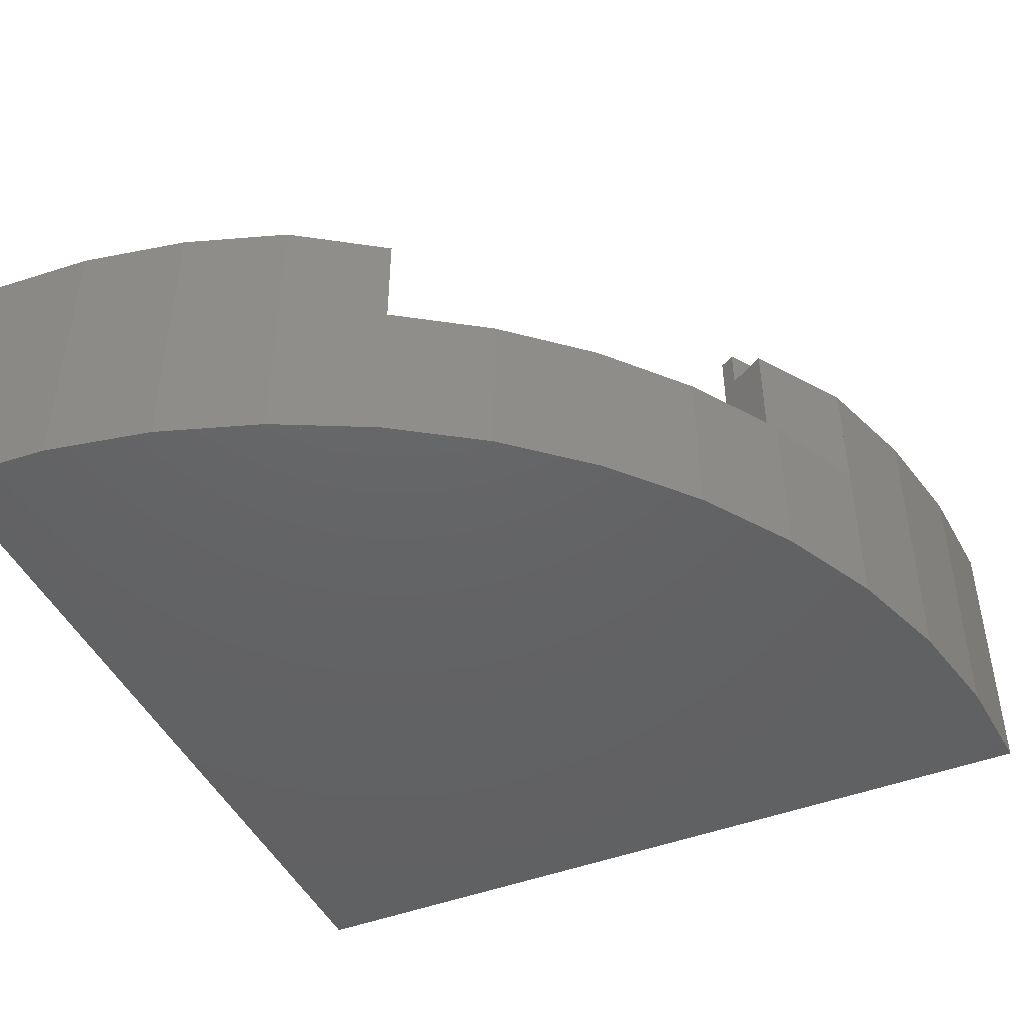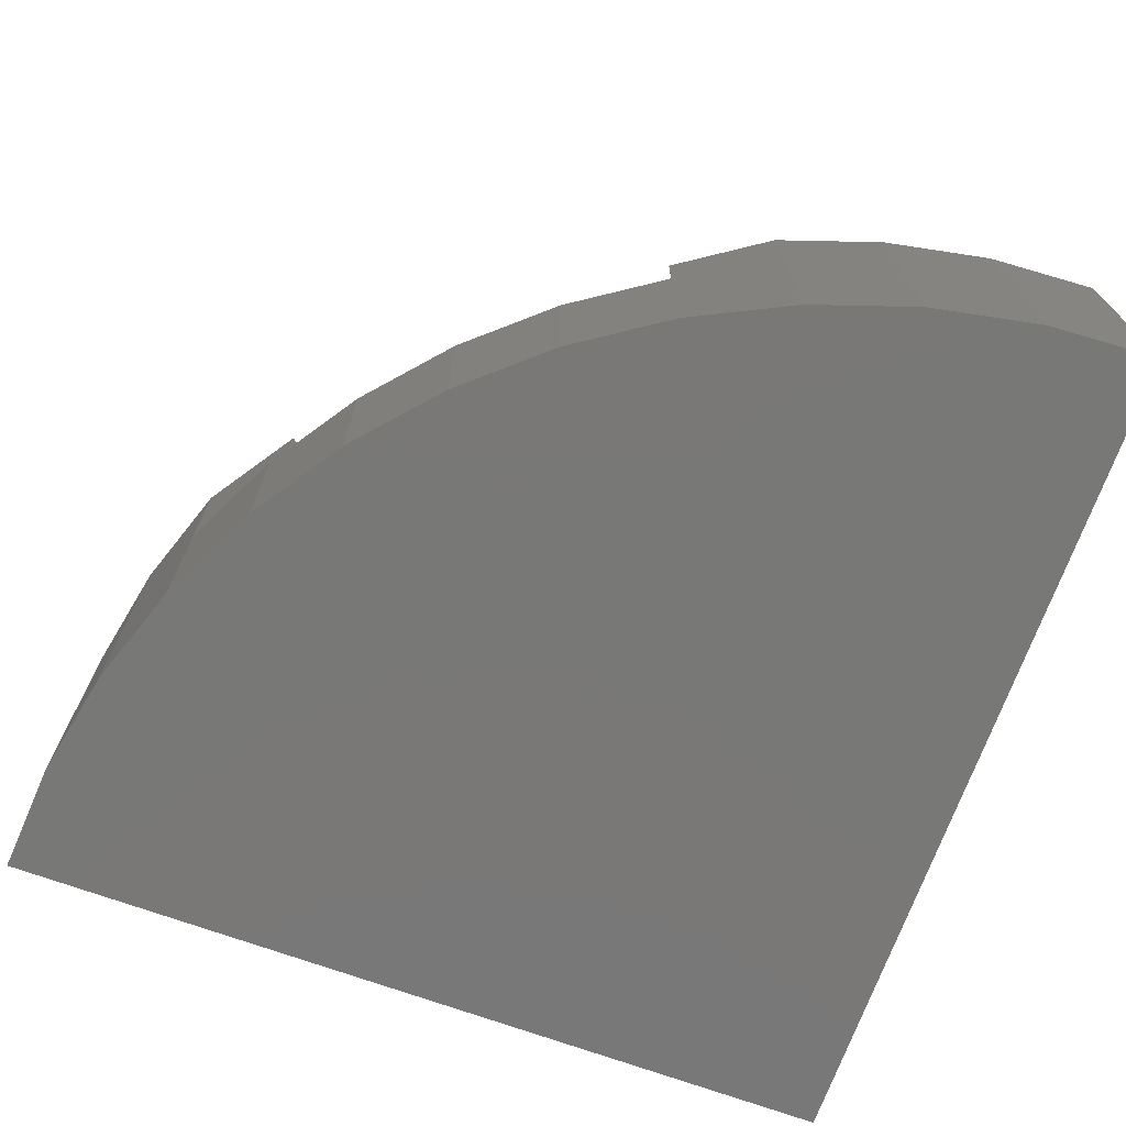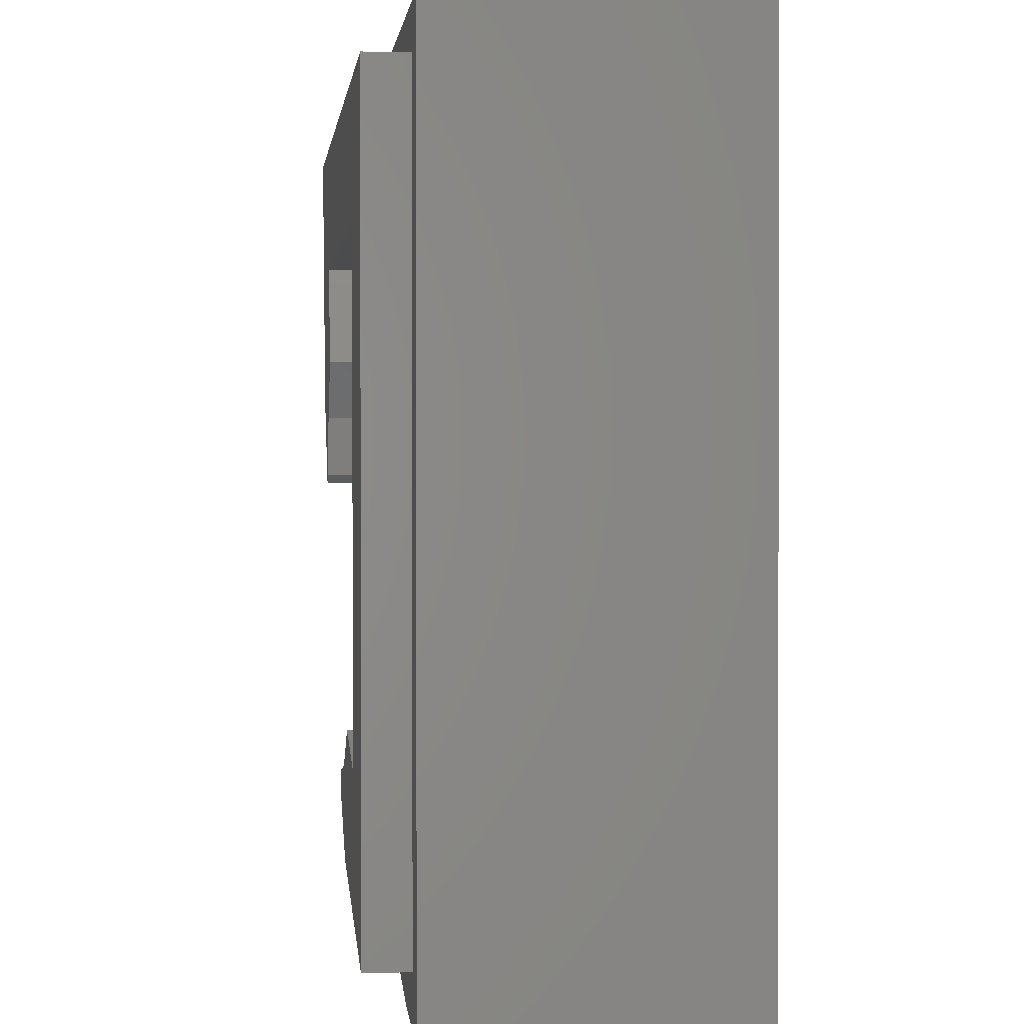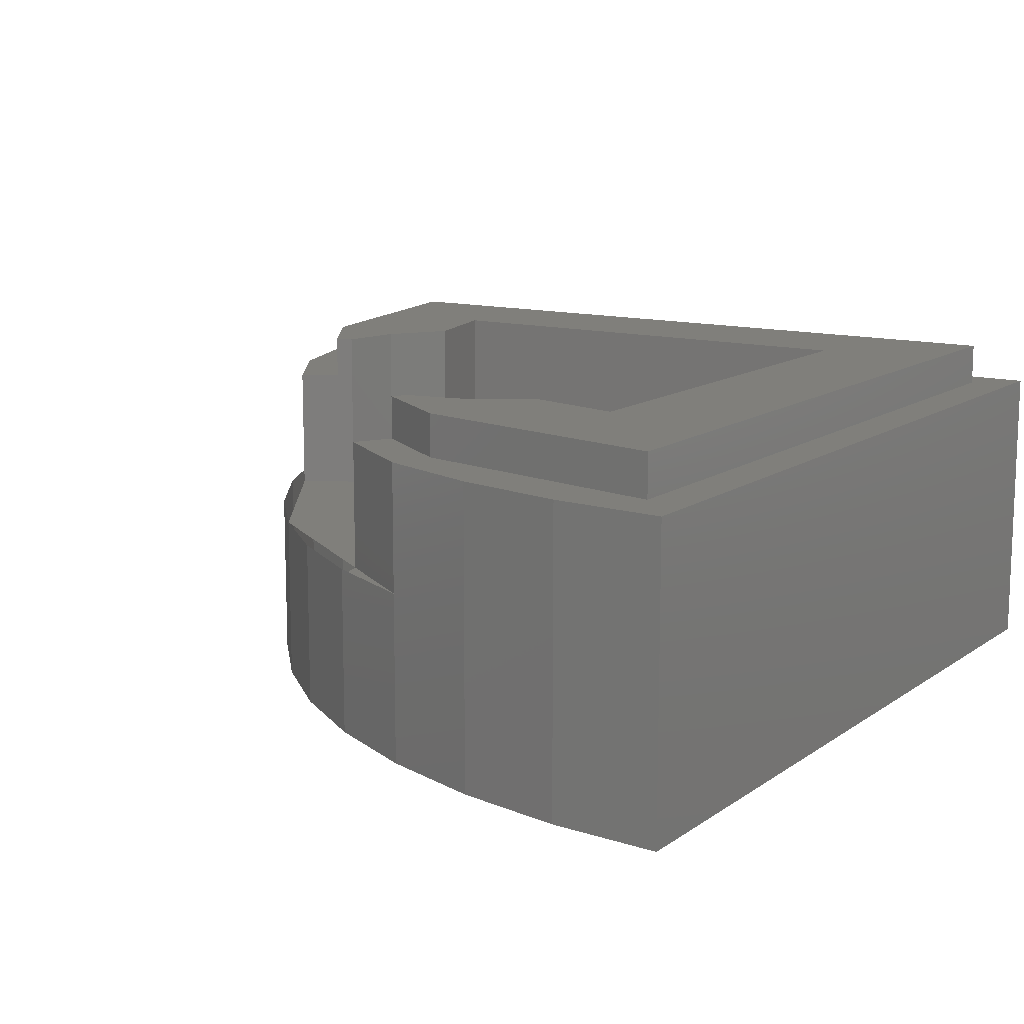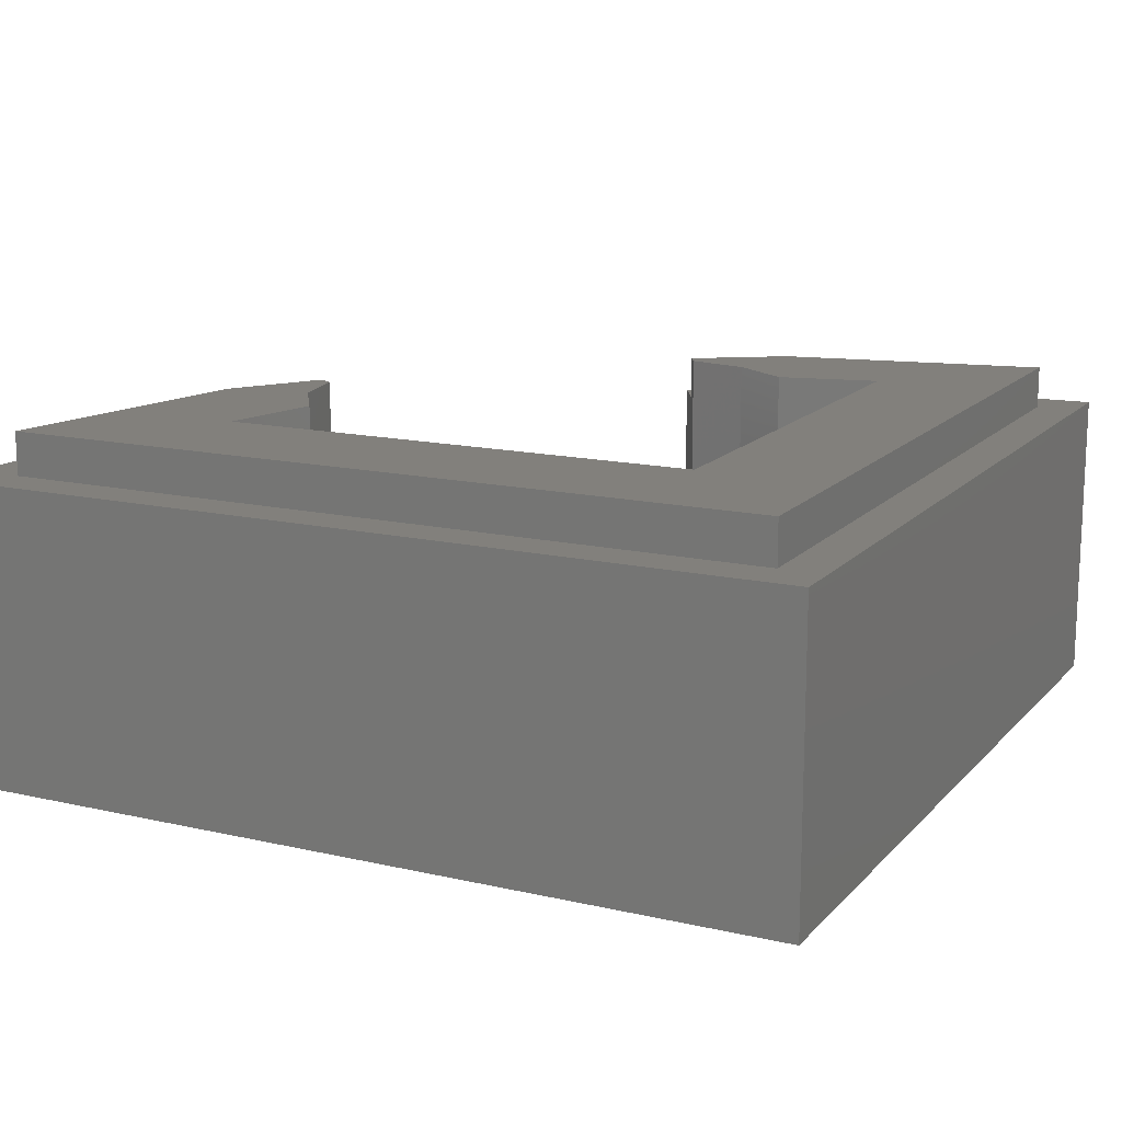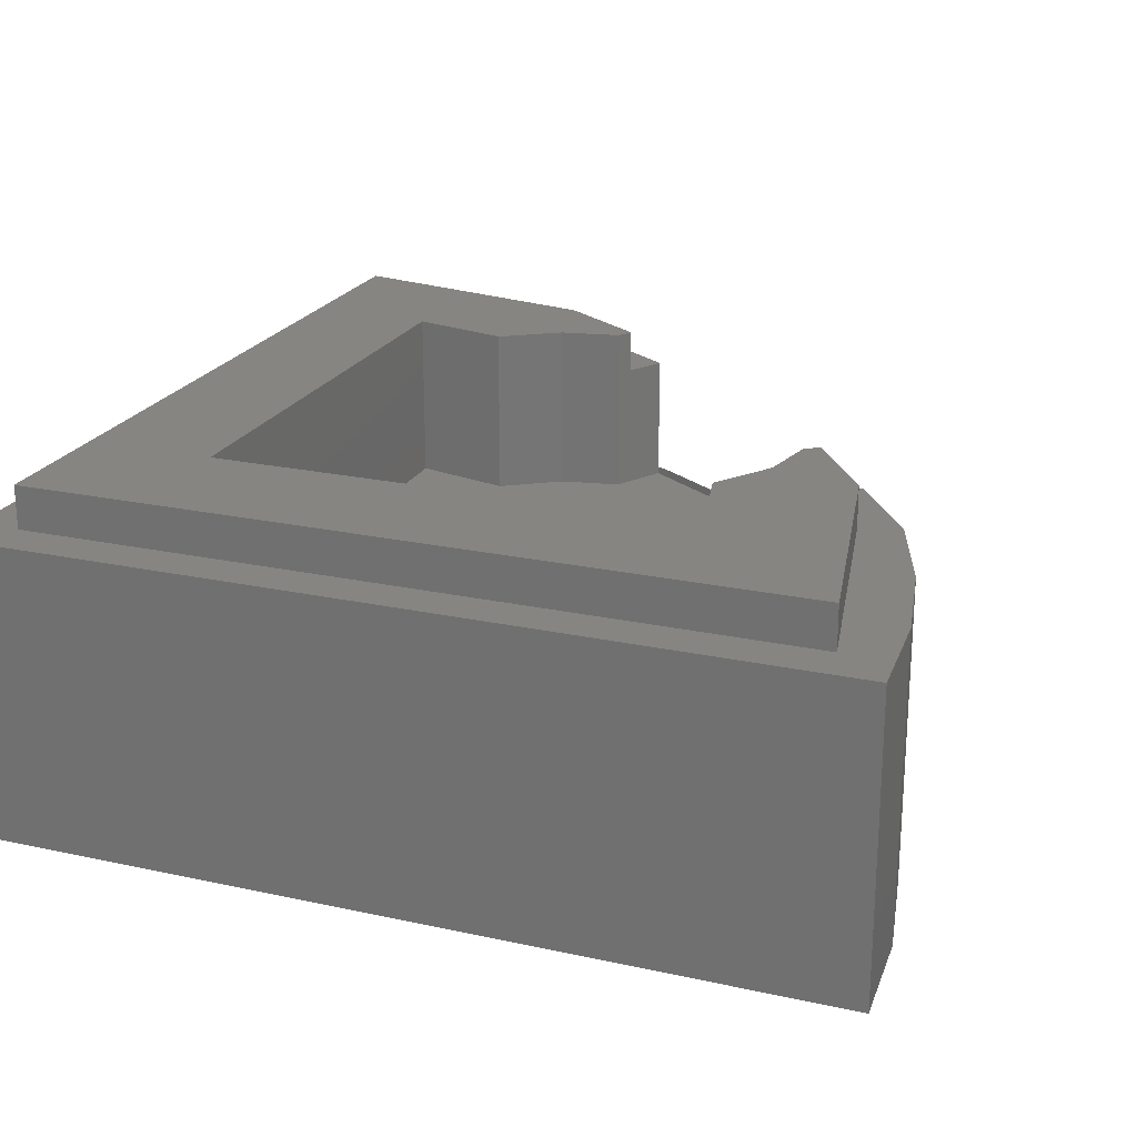
<metadata>
{"format":"stl","ext":"stl","renderer":"f3d","projection":"perspective","resolution":1024,"background":"white","views":[{"elev":-45.2,"azim":114.1,"up":"+Y"},{"elev":-71.1,"azim":160.1,"up":"+Y"},{"elev":0.8,"azim":-96.7,"up":"+Z"},{"elev":12.6,"azim":-147.0,"up":"+Y"},{"elev":14.6,"azim":-63.5,"up":"+Y"},{"elev":22.1,"azim":20.9,"up":"+Y"}]}
</metadata>
<code>
# stl→obj: 187 verts, 300 faces
v -4 0 4
v 4 0 4
v 4 2.8 4
v -4 2.8 4
v -4 2.8 -4
v -4 0 -4
v -3.6 3.2 3.6
v -3.6 3.2 -3.52
v -3.6 2.8 -3.52
v -3.6 2.8 3.6
v 3.52 2.8 3.6
v 3.52 3.2 3.6
v -2.4 1.6 2.4
v 2.08 3.2 2.4
v 2.08 1.6 2.4
v -2.4 3.2 2.4
v -2.4 3.2 -2.08
v -2.4 1.6 -2.08
v -2.956 0 -3.931
v -4 1.6 -4
v -2.956 1.6 -3.931
v -1.93 0 -3.727
v -1.93 1.6 -3.727
v -0.9384 0 -3.391
v -0.9384 1.6 -3.391
v 0 0 -2.928
v 0 1.6 -2.928
v 0.8704 0 -2.347
v 0.8704 1.6 -2.347
v 1.657 0 -1.657
v 1.657 1.6 -1.657
v 2.347 0 -0.8704
v 2.347 1.6 -0.8704
v 2.928 0 0
v 2.928 1.6 0
v 3.391 0 0.9384
v 3.391 1.6 0.9384
v 3.727 0 1.93
v 3.727 1.6 1.93
v 3.931 0 2.956
v 3.931 1.6 2.956
v 4 1.6 4
v -0.2652 2.8 -2.469
v -1.092 2.8 -3.022
v -1.092 3.2 -3.022
v -0.2652 3.2 -2.469
v -0.3446 3.2 -2.332
v -0.9186 3.2 -2.217
v -0.9186 1.6 -2.217
v -0.3446 1.6 -2.332
v -2.956 2.8 -3.931
v -1.93 2.8 -3.727
v -0.9384 2.8 -3.391
v 3.931 2.8 2.956
v 3.727 2.8 1.93
v 3.391 2.8 0.9384
v 3.022 2.8 1.092
v 3.022 3.2 1.092
v 2.469 3.2 0.2652
v 2.469 2.8 0.2652
v 2.332 1.6 0.3446
v 2.217 1.6 0.9186
v 2.217 3.2 0.9186
v 2.332 3.2 0.3446
v -1.462 1.6 -1.854
v -1.462 3.2 -1.854
v 1.854 3.2 1.462
v 1.854 1.6 1.462
v -0.9185 1.6 -2.217
v -0.9185 3.2 -2.217
v 2.217 3.2 0.9185
v 2.217 1.6 0.9185
v 3.391 2.8 0.9386
v 3.391 1.6 0.9386
v 2.81 1.6 0.0686
v 2.81 2.8 0.0686
v -0.0686 1.6 -2.81
v -0.9386 1.6 -3.391
v -0.9386 2.8 -3.391
v -0.0686 2.8 -2.81
v 2.217 3.2 0.9188
v -0.9188 3.2 -2.217
v -0.2652 2.8 -2.47
v -0.2652 3.2 -2.47
v -0.3448 3.2 -2.332
v -0.3448 1.6 -2.332
v -0.0684 2.8 -2.81
v -0.0684 1.6 -2.81
v 2.332 1.6 0.3448
v 2.81 1.6 0.0684
v -0.9188 1.6 -2.217
v 2.217 1.6 0.9188
v 2.47 2.8 0.2652
v 2.81 2.8 0.0684
v 2.47 3.2 0.2652
v 2.332 3.2 0.3448
v 3.391 0 0.9386
v 3.727 0 1.929
v 2.346 0 -0.87
v 3.391 0 0.9385
v -0.9386 0 -3.391
v -0.0004 0 -2.928
v 0.8698 0 -2.347
v -1 0 1
v -0.04 0 1
v -0.1131 0 1.367
v -0.3212 0 1.679
v -0.6326 0 1.887
v -1 0 1.96
v -1.367 0 1.887
v -1.679 0 1.679
v -1.887 0 1.367
v -1.96 0 1
v -1.887 0 0.6326
v -1.679 0 0.3212
v -1.367 0 0.1131
v -1 0 0.04
v -0.04 0 1.96
v -1.96 0 1.96
v -1.96 0 0.04
v -0.06 0 0.8116
v -0.112 0 0.632
v -0.2 0 0.468
v -0.32 0 0.32
v -0.468 0 0.2
v -0.632 0 0.112
v -0.8116 0 0.06
v 0.56 0 0.8
v 0.76 0 0.64
v -0.8 0 -0.56
v -0.64 0 -0.76
v 0.8 0 0.4
v 0.68 0 0.12
v -0.12 0 -0.68
v -0.4 0 -0.8
v 0.748 0 -0.748
v 1.076 0 -0.348
v 1.32 0 0.108
v 1.468 0 0.604
v 1.52 0 1.12
v 1.468 0 1.636
v 1.32 0 2.132
v 1.076 0 2.588
v 0.748 0 2.988
v 0.348 0 3.316
v -0.24 0 3.6
v -3.6 0 0.24
v -3.316 0 -0.348
v -2.988 0 -0.748
v -2.588 0 -1.076
v -2.132 0 -1.32
v -1.636 0 -1.468
v -1.12 0 -1.52
v -0.604 0 -1.468
v -0.108 0 -1.32
v 0.348 0 -1.076
v 0.8 0 3.6
v 3.6 0 3.6
v 3.536 0 3.008
v 3.34 0 2.032
v 3.02 0 1.092
v 2.58 0 0.2
v 2.028 0 -0.628
v 0.628 0 -2.028
v -0.2 0 -2.58
v -1.092 0 -3.02
v -2.032 0 -3.34
v -3.008 0 -3.536
v -3.6 0 -3.6
v -3.6 0 -0.8
v 1.384 0 3.144
v 1.78 0 2.656
v 2.076 0 2.104
v 2.26 0 1.504
v 2.32 0 0.88
v 2.26 0 0.256
v 2.076 0 -0.344
v 1.78 0 -0.896
v 1.376 0 -1.376
v -3.144 0 -1.384
v -2.656 0 -1.78
v -2.104 0 -2.076
v -1.504 0 -2.26
v -0.88 0 -2.32
v -0.256 0 -2.26
v 0.344 0 -2.076
v 0.896 0 -1.78
f 1 2 3
f 3 4 1
f 1 4 5
f 5 6 1
f 7 8 9
f 9 10 7
f 7 10 11
f 11 12 7
f 13 14 15
f 14 13 16
f 13 17 16
f 17 13 18
f 19 6 20
f 20 21 19
f 22 19 21
f 21 23 22
f 24 22 23
f 23 25 24
f 26 24 25
f 25 27 26
f 28 26 27
f 27 29 28
f 30 28 29
f 29 31 30
f 32 30 31
f 31 33 32
f 34 32 33
f 33 35 34
f 36 34 35
f 35 37 36
f 38 36 37
f 37 39 38
f 40 38 39
f 39 41 40
f 2 40 41
f 41 42 2
f 43 44 45
f 45 46 43
f 47 48 49
f 49 50 47
f 45 44 9
f 9 8 45
f 21 20 5
f 5 51 21
f 23 21 51
f 51 52 23
f 25 23 52
f 52 53 25
f 5 52 51
f 52 5 53
f 41 3 42
f 3 41 54
f 39 54 41
f 54 39 55
f 37 55 39
f 55 37 56
f 3 54 55
f 55 56 3
f 12 11 57
f 57 58 12
f 59 58 57
f 57 60 59
f 61 62 63
f 63 64 61
f 17 18 65
f 65 66 17
f 67 68 15
f 15 14 67
f 65 69 70
f 70 66 65
f 67 71 72
f 72 68 67
f 73 74 75
f 75 76 73
f 77 78 79
f 79 80 77
f 15 68 13
f 58 81 67
f 82 45 66
f 13 65 18
f 83 84 85
f 85 86 83
f 87 83 86
f 86 88 87
f 17 66 45
f 45 8 17
f 4 10 9
f 9 5 4
f 85 84 45
f 45 82 85
f 53 44 83
f 83 87 53
f 44 53 5
f 5 9 44
f 16 17 8
f 8 7 16
f 14 16 7
f 7 12 14
f 13 89 90
f 90 31 13
f 86 91 65
f 65 13 86
f 31 88 86
f 86 13 31
f 13 68 92
f 92 89 13
f 67 14 12
f 12 58 67
f 90 89 93
f 93 94 90
f 58 95 96
f 96 81 58
f 96 95 93
f 93 89 96
f 11 10 4
f 4 3 11
f 94 93 57
f 57 56 94
f 3 56 57
f 57 11 3
f 6 19 22
f 22 24 6
f 97 98 40
f 40 2 97
f 30 99 34
f 34 100 30
f 101 102 103
f 103 30 101
f 104 105 106
f 104 106 107
f 104 107 108
f 104 108 109
f 104 109 110
f 104 110 111
f 104 111 112
f 104 112 113
f 104 113 114
f 104 114 115
f 104 115 116
f 104 116 117
f 106 105 118
f 107 106 118
f 108 107 118
f 109 108 118
f 110 109 119
f 111 110 119
f 112 111 119
f 113 112 119
f 114 113 120
f 115 114 120
f 116 115 120
f 117 116 120
f 121 105 104
f 104 122 121
f 123 122 104
f 104 124 123
f 125 124 104
f 104 126 125
f 127 126 104
f 104 117 127
f 128 121 122
f 122 129 128
f 126 127 130
f 130 131 126
f 129 122 123
f 123 132 129
f 132 123 124
f 124 133 132
f 134 133 124
f 124 125 134
f 135 134 125
f 125 126 135
f 126 131 135
f 133 134 136
f 136 137 133
f 133 137 138
f 138 132 133
f 132 138 139
f 139 129 132
f 129 139 140
f 140 128 129
f 128 140 141
f 141 121 128
f 121 141 142
f 142 105 121
f 105 142 143
f 143 118 105
f 118 143 144
f 144 145 118
f 109 118 145
f 145 146 109
f 119 109 146
f 146 1 119
f 119 1 147
f 147 113 119
f 113 147 148
f 148 120 113
f 120 148 149
f 149 117 120
f 117 149 150
f 150 127 117
f 127 150 151
f 151 130 127
f 130 151 152
f 152 131 130
f 131 152 153
f 153 135 131
f 135 153 154
f 154 134 135
f 134 154 155
f 155 156 134
f 134 156 136
f 2 1 146
f 146 157 2
f 2 158 159
f 2 159 160
f 160 36 2
f 160 161 36
f 161 162 36
f 36 162 163
f 163 30 36
f 24 30 164
f 164 165 24
f 165 166 24
f 166 167 24
f 6 24 167
f 167 168 6
f 168 169 6
f 147 1 6
f 6 170 147
f 157 146 145
f 145 171 157
f 171 145 144
f 144 172 171
f 172 144 143
f 143 173 172
f 173 143 142
f 142 174 173
f 174 142 141
f 141 175 174
f 175 141 140
f 140 176 175
f 176 140 139
f 139 177 176
f 177 139 138
f 138 178 177
f 178 138 137
f 137 179 178
f 148 147 170
f 170 180 148
f 149 148 180
f 180 181 149
f 150 149 181
f 181 182 150
f 151 150 182
f 182 183 151
f 152 151 183
f 183 184 152
f 153 152 184
f 184 185 153
f 154 153 185
f 185 186 154
f 155 154 186
f 186 187 155
f 156 155 187
f 179 137 136
f 136 187 179
f 136 156 187
f 2 157 158
f 170 6 169
f 180 170 169
f 169 168 180
f 181 180 168
f 168 167 181
f 182 181 167
f 167 166 182
f 182 166 183
f 184 183 166
f 166 165 184
f 185 184 165
f 186 185 165
f 165 164 186
f 187 186 164
f 30 179 187
f 187 164 30
f 178 179 30
f 30 163 178
f 158 157 171
f 171 159 158
f 159 171 172
f 172 160 159
f 172 173 160
f 160 173 174
f 174 161 160
f 161 174 175
f 175 162 161
f 175 176 162
f 162 176 177
f 177 163 162
f 177 178 163

</code>
